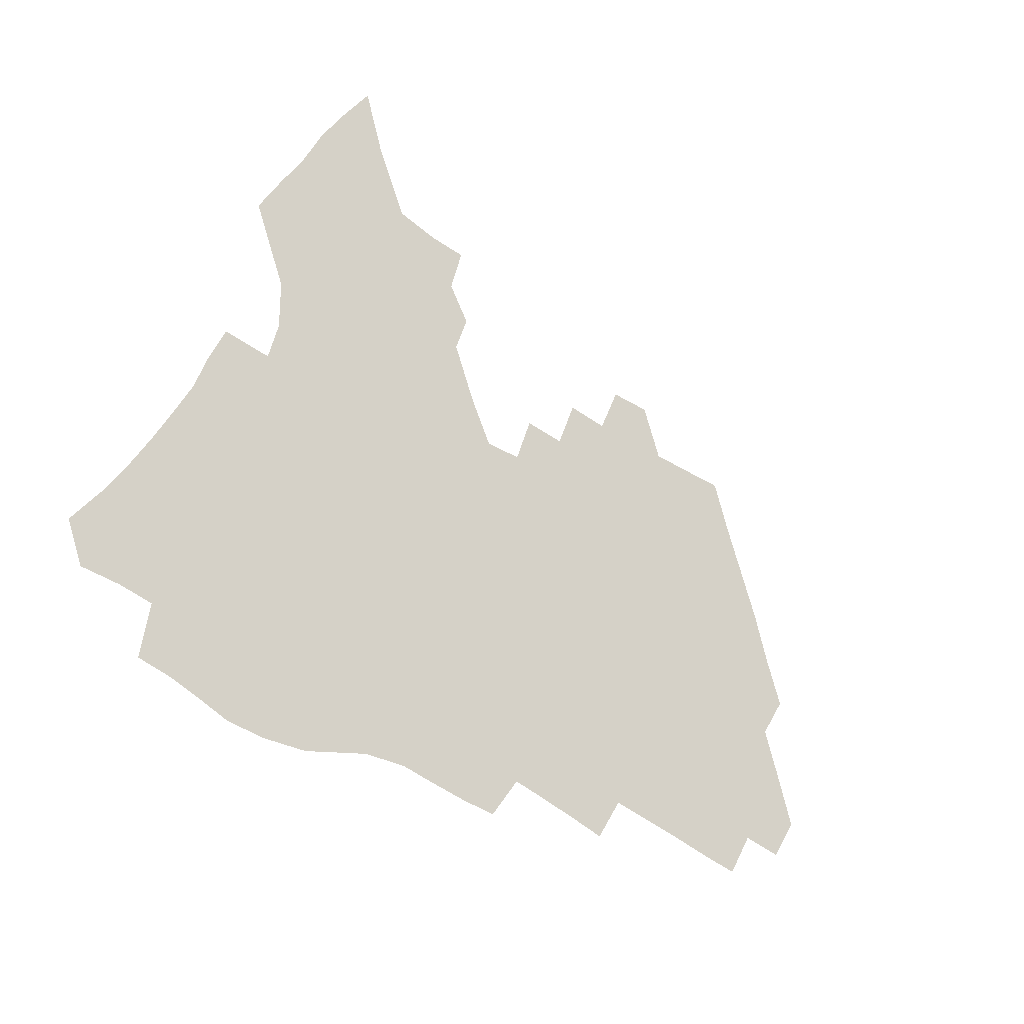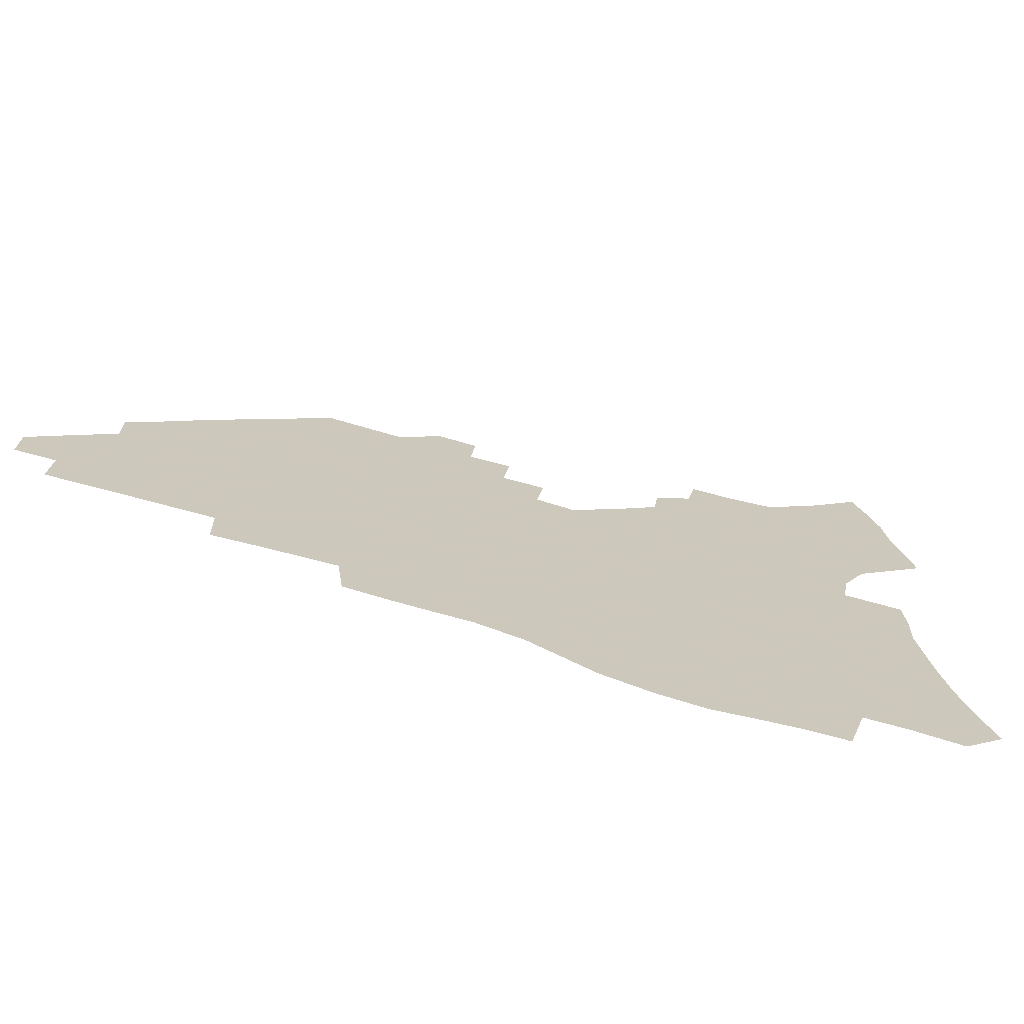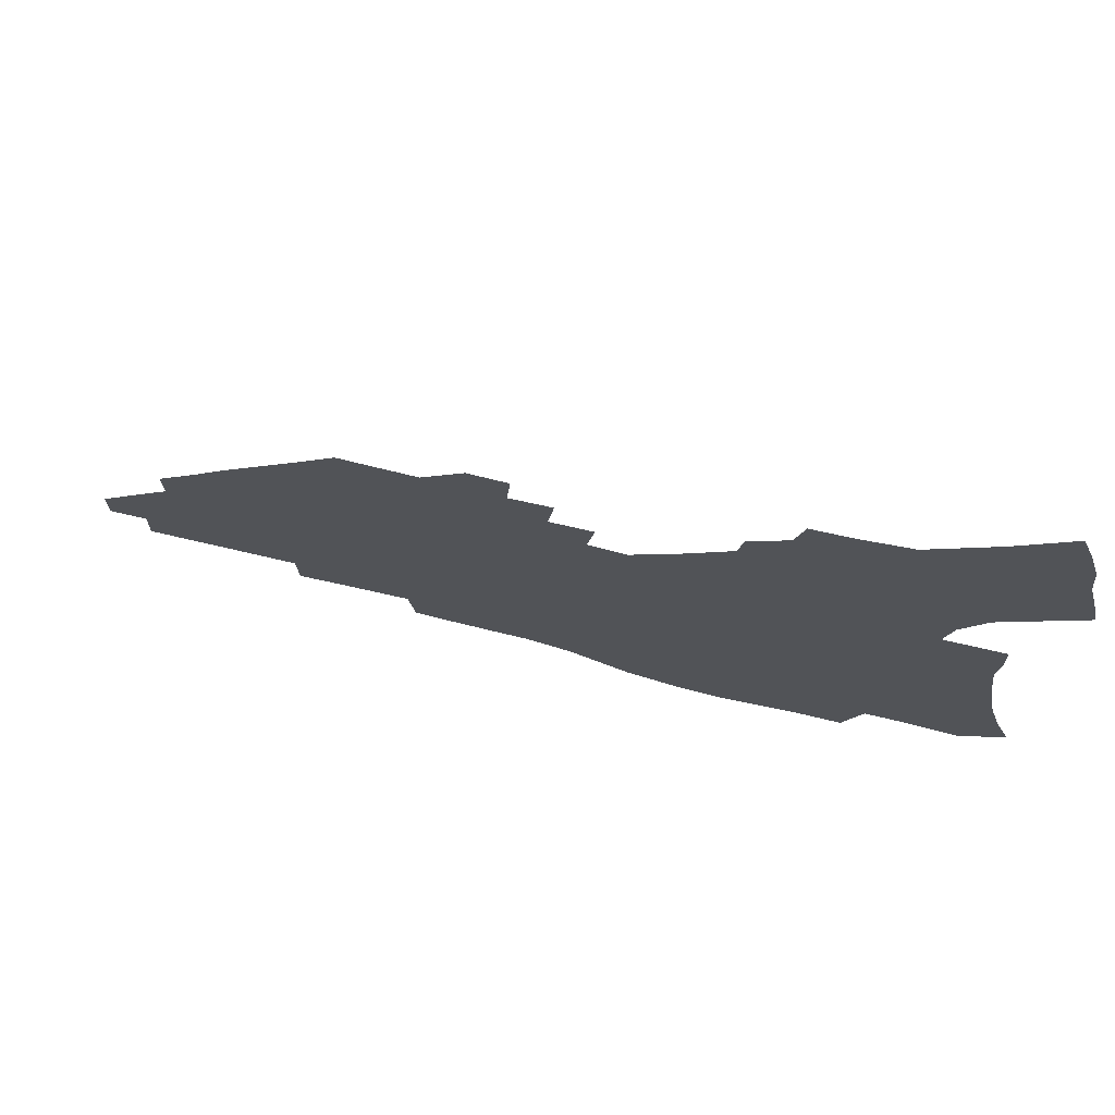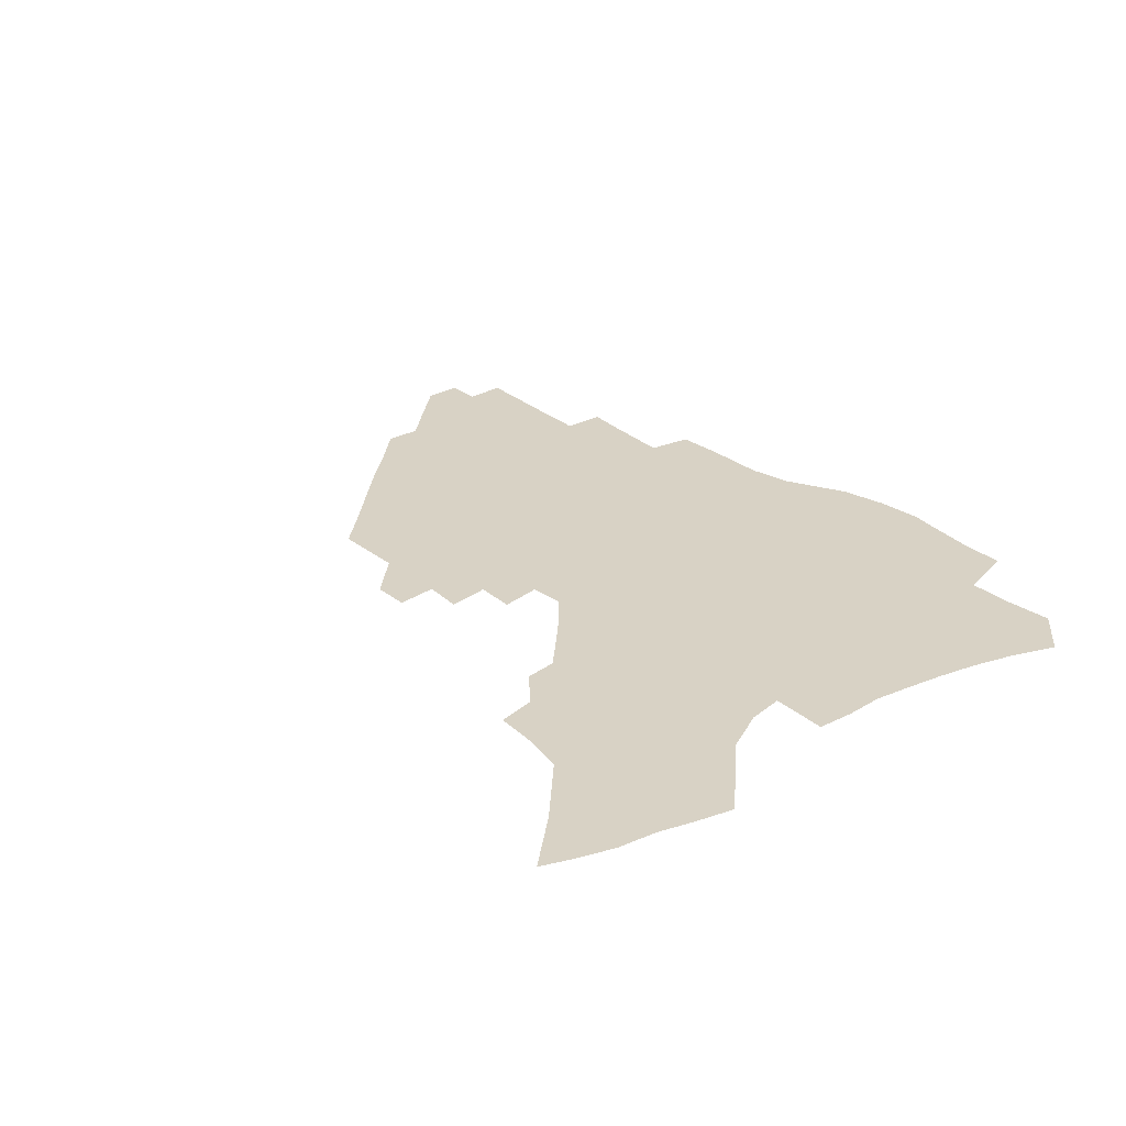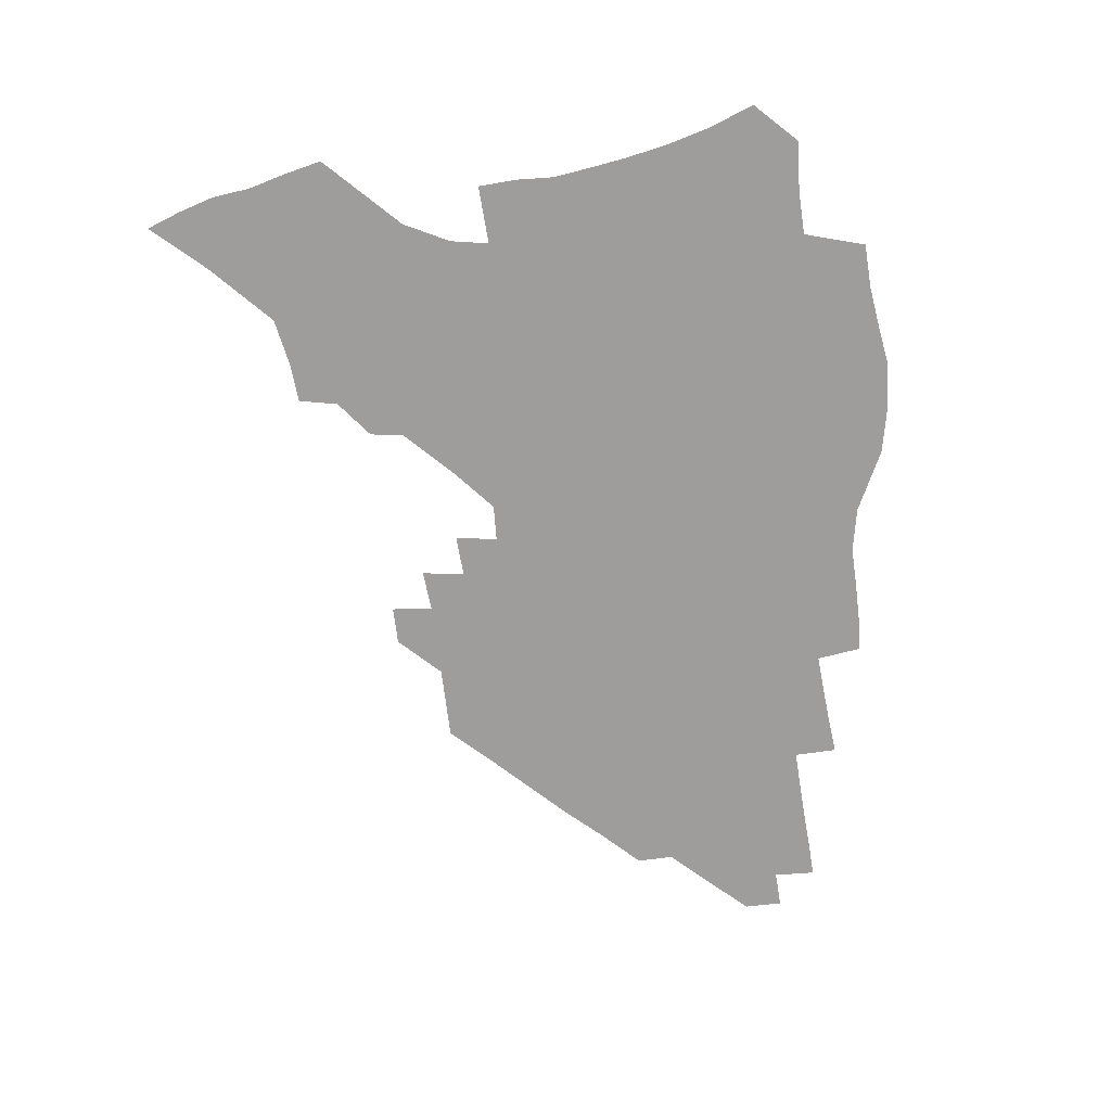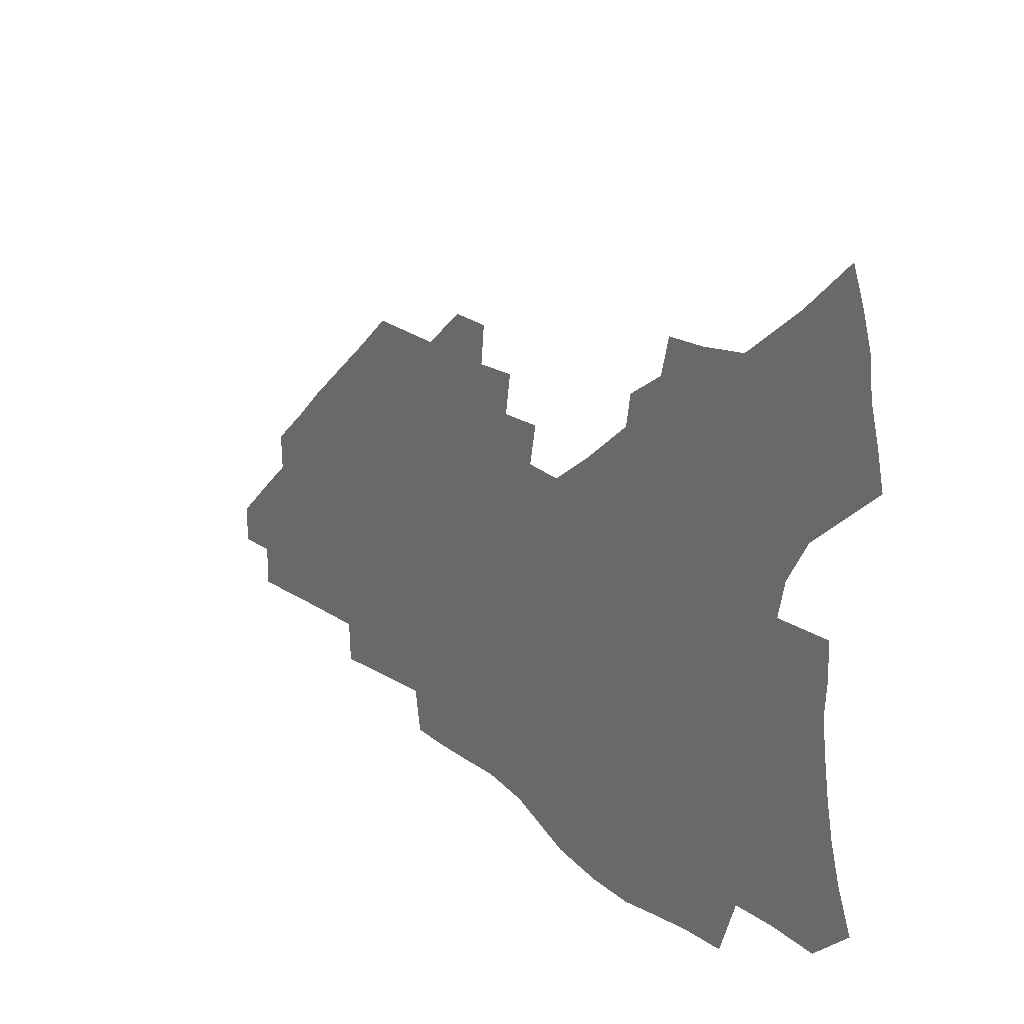
<metadata>
{"format":"obj","ext":"obj","renderer":"f3d","projection":"perspective","resolution":1024,"background":"white","views":[{"elev":79.1,"azim":28.6,"up":"+Z"},{"elev":-71.4,"azim":163.8,"up":"+Y"},{"elev":73.6,"azim":-166.2,"up":"+Y"},{"elev":27.7,"azim":-130.3,"up":"+Z"},{"elev":-70.4,"azim":-83.0,"up":"+Z"},{"elev":26.7,"azim":-131.8,"up":"+Y"}]}
</metadata>
<code>
v 252.2 193.4 0
v 258.6 210.7 0
v 262.9 226.7 0
v 265.8 241.9 0
v 268 256.8 0
v 269.9 271.4 0
v 269.2 285.9 0
v 269.9 300.3 0
v 267.6 177.8 0
v 274.7 195.9 0
v 279.4 212.2 0
v 283.6 227.7 0
v 285.9 242.4 0
v 287.6 256.9 0
v 291 271.4 0
v 292.2 285.3 0
v 292.1 299.2 0
v 289.5 313.7 0
v 280.7 331.1 0
v 253.2 358.5 0
v 256.4 373 0
v 260.1 387.1 0
v 261.8 401.7 0
v 265.8 415.3 0
v 270.5 428.3 0
v 286.9 179 0
v 292.8 196.5 0
v 298.1 213.1 0
v 301.3 228 0
v 303.1 242.4 0
v 305.4 256.8 0
v 309.2 271.4 0
v 310.2 285 0
v 309.5 298.8 0
v 309.1 312.5 0
v 309.1 326.1 0
v 303.6 342.1 0
v 294.1 361 0
v 285.9 379.8 0
v 287.8 393.8 0
v 289.1 407.9 0
v 303.4 178.5 0
v 309.5 196.4 0
v 313.5 212.3 0
v 316.4 227.3 0
v 318.9 242 0
v 321.4 256.4 0
v 325 271 0
v 326.2 284.7 0
v 325.8 298.3 0
v 326.2 311.7 0
v 325.2 325.3 0
v 321.9 340.3 0
v 319.6 354.8 0
v 315.7 370.4 0
v 312 386.3 0
v 310.3 155.4 0
v 320.8 179.1 0
v 325.8 196.1 0
v 329.1 211.7 0
v 331.2 226.4 0
v 334.2 241.4 0
v 336.6 255.8 0
v 340.9 270.9 0
v 342.2 284.5 0
v 341.9 298 0
v 341.1 311.6 0
v 339.6 325.3 0
v 337 340.1 0
v 336.5 353.1 0
v 334.4 366.9 0
v 330 383 0
v 327 154.7 0
v 336.1 177.3 0
v 342 195.8 0
v 344.8 211.4 0
v 347.8 226.7 0
v 349.6 241.2 0
v 353.1 256.2 0
v 356.4 270.8 0
v 358 284.3 0
v 357.4 297.7 0
v 355.2 311.9 0
v 353.2 326.2 0
v 351 340.8 0
v 349.7 353.9 0
v 348.3 367 0
v 345.1 381.9 0
v 342.6 152.6 0
v 352.9 177.4 0
v 358.5 196 0
v 362.1 212.2 0
v 364.1 227.2 0
v 367.2 242.3 0
v 369.2 256.7 0
v 371.6 270.9 0
v 372.5 284.2 0
v 372.5 297.2 0
v 370.8 310.9 0
v 367.8 326.1 0
v 363.9 343.3 0
v 362.2 355.9 0
v 358 150.2 0
v 370.3 178.6 0
v 375.9 197.3 0
v 379.4 213.6 0
v 381 228.3 0
v 384.2 243.5 0
v 385.7 257.6 0
v 386.5 271.1 0
v 386.7 284.2 0
v 386.4 297.2 0
v 384.8 310.8 0
v 382.6 324.9 0
v 375.3 151.2 0
v 387.6 180.2 0
v 393.9 199.8 0
v 395.9 214.9 0
v 397.8 229.7 0
v 399.2 244 0
v 399.7 257.6 0
v 400.1 271.1 0
v 400.3 284.4 0
v 399.5 297.9 0
v 398.2 311.4 0
v 393.9 155 0
v 405.9 183.7 0
v 409.9 201.2 0
v 411.4 215.9 0
v 412.7 230.2 0
v 413.1 243.9 0
v 413.7 257.7 0
v 413.7 271.1 0
v 414.4 284.5 0
v 413.2 298.4 0
v 412 312.1 0
v 409.3 328.2 0
v 417.3 166.4 0
v 422.8 186.7 0
v 424.5 201.7 0
v 425.9 216.2 0
v 427.1 230.5 0
v 427.2 244.1 0
v 427.8 257.9 0
v 427.8 271.5 0
v 427.5 285.2 0
v 426.9 298.9 0
v 425.8 313.1 0
v 425 327.3 0
v 422.8 343.6 0
v 434.1 169.7 0
v 437.6 187.5 0
v 438.9 202 0
v 440 216.3 0
v 440.8 230.4 0
v 441.3 244.2 0
v 441.6 257.9 0
v 441.5 271.6 0
v 441.4 285.3 0
v 441.2 298.9 0
v 440.3 313 0
v 439.2 327.7 0
v 438.2 342.4 0
v 436.8 358.1 0
v 448.5 169.4 0
v 451.6 187.4 0
v 452.9 201.9 0
v 454.3 216.7 0
v 454.7 230.4 0
v 454.9 244.1 0
v 455.1 257.8 0
v 455.4 271.6 0
v 455 285.4 0
v 454.9 299.2 0
v 454.2 313.3 0
v 453.5 327.6 0
v 452.6 342.2 0
v 451.2 358.1 0
v 462.9 169.3 0
v 465.5 186.9 0
v 467 202 0
v 468 216.4 0
v 468.5 230.3 0
v 468.8 244 0
v 469 257.8 0
v 469.3 271.6 0
v 469.1 285.3 0
v 468.7 299.4 0
v 468.2 313.4 0
v 467.6 327.4 0
v 466.7 342.4 0
v 477.4 169.9 0
v 479.7 187.1 0
v 480.9 201.8 0
v 481.6 215.8 0
v 482.2 230.1 0
v 482.6 244 0
v 482.7 257.8 0
v 482.7 271.5 0
v 482.8 285.2 0
v 482.3 299.8 0
v 481.9 313.6 0
v 481.5 327.6 0
v 480.7 342.3 0
v 493.6 186.2 0
v 494.6 201.7 0
v 495.2 215.5 0
v 495.9 230 0
v 496.4 244 0
v 496.4 257.7 0
v 496.5 271.4 0
v 496.4 285.2 0
v 495.9 299.7 0
v 495.7 313.5 0
v 495.3 327.4 0
v 494.6 342.4 0
v 507.7 185 0
v 508.3 201 0
v 509 215.5 0
v 509.4 229.8 0
v 509.8 243.8 0
v 509.9 257.5 0
v 510.1 271.2 0
v 509.9 285.1 0
v 509.6 299.4 0
v 509.4 313.3 0
v 509 327.3 0
v 521.8 183.6 0
v 522.2 200 0
v 522.7 214.8 0
v 522.9 229.5 0
v 523.2 243.5 0
v 523.3 257.4 0
v 523.4 271.1 0
v 523.3 284.9 0
v 523.2 298.9 0
v 522.9 313.2 0
v 536.1 199.4 0
v 536.3 214.7 0
v 536.4 229.4 0
v 536.6 243.2 0
v 536.8 257.1 0
v 536.6 271 0
v 536.6 284.7 0
v 536.7 299.2 0
v 550.1 198.8 0
v 549.8 214.5 0
v 549.9 228.9 0
v 550.2 242.9 0
v 550.1 257 0
v 550 270.8 0
v 550 284.6 0
v 564.3 198 0
v 563.8 213.6 0
v 563.6 228.4 0
v 563.6 242.6 0
v 563.4 256.8 0
v 563.6 270.7 0
v 578.2 197.4 0
v 577.5 213.2 0
v 577.5 227.7 0
v 576.9 242.5 0
v 591.3 212.6 0
v 591.1 227.2 0
f 9 10 1
f 1 10 2
f 10 11 2
f 2 11 3
f 11 12 3
f 3 12 4
f 12 13 4
f 4 13 5
f 13 14 5
f 5 14 6
f 14 15 6
f 6 15 7
f 15 16 7
f 7 16 8
f 16 17 8
f 9 26 10
f 26 27 10
f 10 27 11
f 27 28 11
f 11 28 12
f 28 29 12
f 12 29 13
f 29 30 13
f 13 30 14
f 30 31 14
f 14 31 15
f 31 32 15
f 15 32 16
f 32 33 16
f 16 33 17
f 33 34 17
f 17 34 18
f 34 35 18
f 18 35 19
f 35 36 19
f 19 36 20
f 36 37 20
f 20 37 21
f 37 38 21
f 21 38 22
f 38 39 22
f 22 39 23
f 39 40 23
f 23 40 24
f 40 41 24
f 24 41 25
f 26 42 27
f 42 43 27
f 27 43 28
f 43 44 28
f 28 44 29
f 44 45 29
f 29 45 30
f 45 46 30
f 30 46 31
f 46 47 31
f 31 47 32
f 47 48 32
f 32 48 33
f 48 49 33
f 33 49 34
f 49 50 34
f 34 50 35
f 50 51 35
f 35 51 36
f 51 52 36
f 36 52 37
f 52 53 37
f 37 53 38
f 53 54 38
f 38 54 39
f 54 55 39
f 39 55 40
f 55 56 40
f 40 56 41
f 57 58 42
f 42 58 43
f 58 59 43
f 43 59 44
f 59 60 44
f 44 60 45
f 60 61 45
f 45 61 46
f 61 62 46
f 46 62 47
f 62 63 47
f 47 63 48
f 63 64 48
f 48 64 49
f 64 65 49
f 49 65 50
f 65 66 50
f 50 66 51
f 66 67 51
f 51 67 52
f 67 68 52
f 52 68 53
f 68 69 53
f 53 69 54
f 69 70 54
f 54 70 55
f 70 71 55
f 55 71 56
f 71 72 56
f 57 73 58
f 73 74 58
f 58 74 59
f 74 75 59
f 59 75 60
f 75 76 60
f 60 76 61
f 76 77 61
f 61 77 62
f 77 78 62
f 62 78 63
f 78 79 63
f 63 79 64
f 79 80 64
f 64 80 65
f 80 81 65
f 65 81 66
f 81 82 66
f 66 82 67
f 82 83 67
f 67 83 68
f 83 84 68
f 68 84 69
f 84 85 69
f 69 85 70
f 85 86 70
f 70 86 71
f 86 87 71
f 71 87 72
f 87 88 72
f 73 89 74
f 89 90 74
f 74 90 75
f 90 91 75
f 75 91 76
f 91 92 76
f 76 92 77
f 92 93 77
f 77 93 78
f 93 94 78
f 78 94 79
f 94 95 79
f 79 95 80
f 95 96 80
f 80 96 81
f 96 97 81
f 81 97 82
f 97 98 82
f 82 98 83
f 98 99 83
f 83 99 84
f 99 100 84
f 84 100 85
f 100 101 85
f 85 101 86
f 101 102 86
f 86 102 87
f 89 103 90
f 103 104 90
f 90 104 91
f 104 105 91
f 91 105 92
f 105 106 92
f 92 106 93
f 106 107 93
f 93 107 94
f 107 108 94
f 94 108 95
f 108 109 95
f 95 109 96
f 109 110 96
f 96 110 97
f 110 111 97
f 97 111 98
f 111 112 98
f 98 112 99
f 112 113 99
f 99 113 100
f 113 114 100
f 100 114 101
f 103 115 104
f 115 116 104
f 104 116 105
f 116 117 105
f 105 117 106
f 117 118 106
f 106 118 107
f 118 119 107
f 107 119 108
f 119 120 108
f 108 120 109
f 120 121 109
f 109 121 110
f 121 122 110
f 110 122 111
f 122 123 111
f 111 123 112
f 123 124 112
f 112 124 113
f 124 125 113
f 113 125 114
f 115 126 116
f 126 127 116
f 116 127 117
f 127 128 117
f 117 128 118
f 128 129 118
f 118 129 119
f 129 130 119
f 119 130 120
f 130 131 120
f 120 131 121
f 131 132 121
f 121 132 122
f 132 133 122
f 122 133 123
f 133 134 123
f 123 134 124
f 134 135 124
f 124 135 125
f 135 136 125
f 126 138 127
f 138 139 127
f 127 139 128
f 139 140 128
f 128 140 129
f 140 141 129
f 129 141 130
f 141 142 130
f 130 142 131
f 142 143 131
f 131 143 132
f 143 144 132
f 132 144 133
f 144 145 133
f 133 145 134
f 145 146 134
f 134 146 135
f 146 147 135
f 135 147 136
f 147 148 136
f 136 148 137
f 148 149 137
f 138 151 139
f 151 152 139
f 139 152 140
f 152 153 140
f 140 153 141
f 153 154 141
f 141 154 142
f 154 155 142
f 142 155 143
f 155 156 143
f 143 156 144
f 156 157 144
f 144 157 145
f 157 158 145
f 145 158 146
f 158 159 146
f 146 159 147
f 159 160 147
f 147 160 148
f 160 161 148
f 148 161 149
f 161 162 149
f 149 162 150
f 162 163 150
f 151 165 152
f 165 166 152
f 152 166 153
f 166 167 153
f 153 167 154
f 167 168 154
f 154 168 155
f 168 169 155
f 155 169 156
f 169 170 156
f 156 170 157
f 170 171 157
f 157 171 158
f 171 172 158
f 158 172 159
f 172 173 159
f 159 173 160
f 173 174 160
f 160 174 161
f 174 175 161
f 161 175 162
f 175 176 162
f 162 176 163
f 176 177 163
f 163 177 164
f 177 178 164
f 165 179 166
f 179 180 166
f 166 180 167
f 180 181 167
f 167 181 168
f 181 182 168
f 168 182 169
f 182 183 169
f 169 183 170
f 183 184 170
f 170 184 171
f 184 185 171
f 171 185 172
f 185 186 172
f 172 186 173
f 186 187 173
f 173 187 174
f 187 188 174
f 174 188 175
f 188 189 175
f 175 189 176
f 189 190 176
f 176 190 177
f 190 191 177
f 177 191 178
f 179 192 180
f 192 193 180
f 180 193 181
f 193 194 181
f 181 194 182
f 194 195 182
f 182 195 183
f 195 196 183
f 183 196 184
f 196 197 184
f 184 197 185
f 197 198 185
f 185 198 186
f 198 199 186
f 186 199 187
f 199 200 187
f 187 200 188
f 200 201 188
f 188 201 189
f 201 202 189
f 189 202 190
f 202 203 190
f 190 203 191
f 203 204 191
f 193 205 194
f 205 206 194
f 194 206 195
f 206 207 195
f 195 207 196
f 207 208 196
f 196 208 197
f 208 209 197
f 197 209 198
f 209 210 198
f 198 210 199
f 210 211 199
f 199 211 200
f 211 212 200
f 200 212 201
f 212 213 201
f 201 213 202
f 213 214 202
f 202 214 203
f 214 215 203
f 203 215 204
f 215 216 204
f 205 217 206
f 217 218 206
f 206 218 207
f 218 219 207
f 207 219 208
f 219 220 208
f 208 220 209
f 220 221 209
f 209 221 210
f 221 222 210
f 210 222 211
f 222 223 211
f 211 223 212
f 223 224 212
f 212 224 213
f 224 225 213
f 213 225 214
f 225 226 214
f 214 226 215
f 226 227 215
f 215 227 216
f 217 228 218
f 228 229 218
f 218 229 219
f 229 230 219
f 219 230 220
f 230 231 220
f 220 231 221
f 231 232 221
f 221 232 222
f 232 233 222
f 222 233 223
f 233 234 223
f 223 234 224
f 234 235 224
f 224 235 225
f 235 236 225
f 225 236 226
f 236 237 226
f 226 237 227
f 229 238 230
f 238 239 230
f 230 239 231
f 239 240 231
f 231 240 232
f 240 241 232
f 232 241 233
f 241 242 233
f 233 242 234
f 242 243 234
f 234 243 235
f 243 244 235
f 235 244 236
f 244 245 236
f 236 245 237
f 238 246 239
f 246 247 239
f 239 247 240
f 247 248 240
f 240 248 241
f 248 249 241
f 241 249 242
f 249 250 242
f 242 250 243
f 250 251 243
f 243 251 244
f 251 252 244
f 244 252 245
f 246 253 247
f 253 254 247
f 247 254 248
f 254 255 248
f 248 255 249
f 255 256 249
f 249 256 250
f 256 257 250
f 250 257 251
f 257 258 251
f 251 258 252
f 253 259 254
f 259 260 254
f 254 260 255
f 260 261 255
f 255 261 256
f 261 262 256
f 256 262 257
f 260 263 261
f 263 264 261
f 261 264 262

</code>
